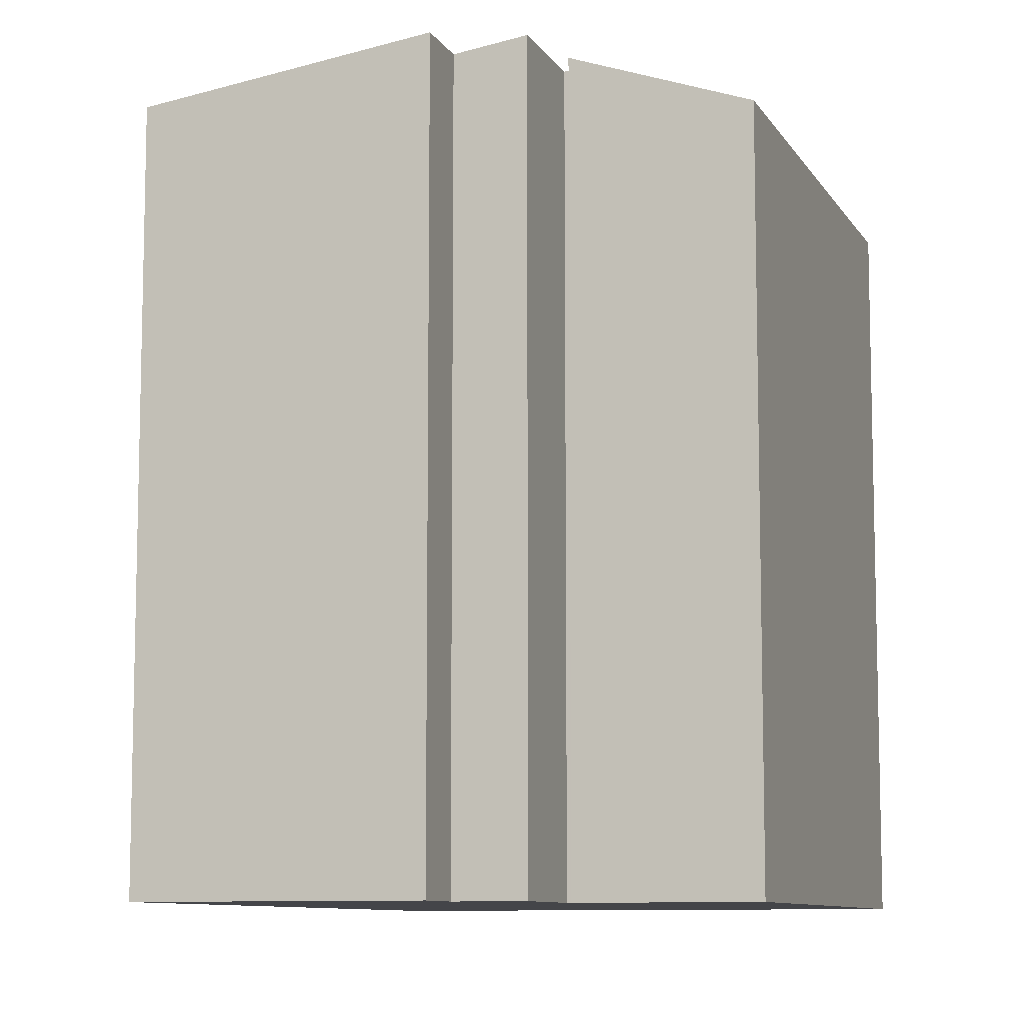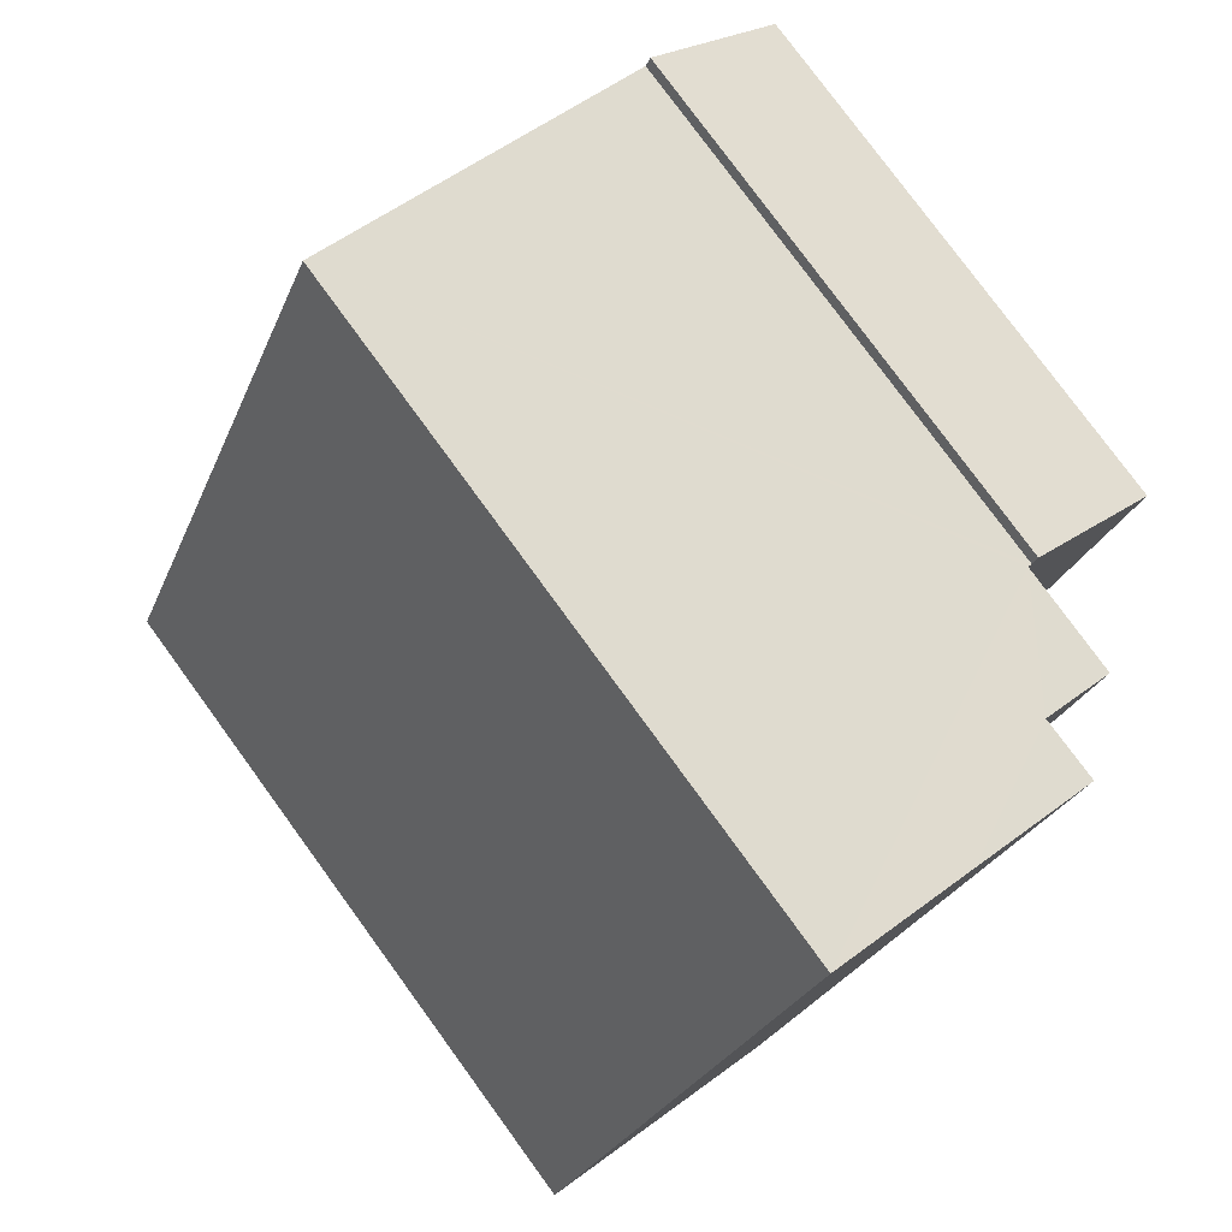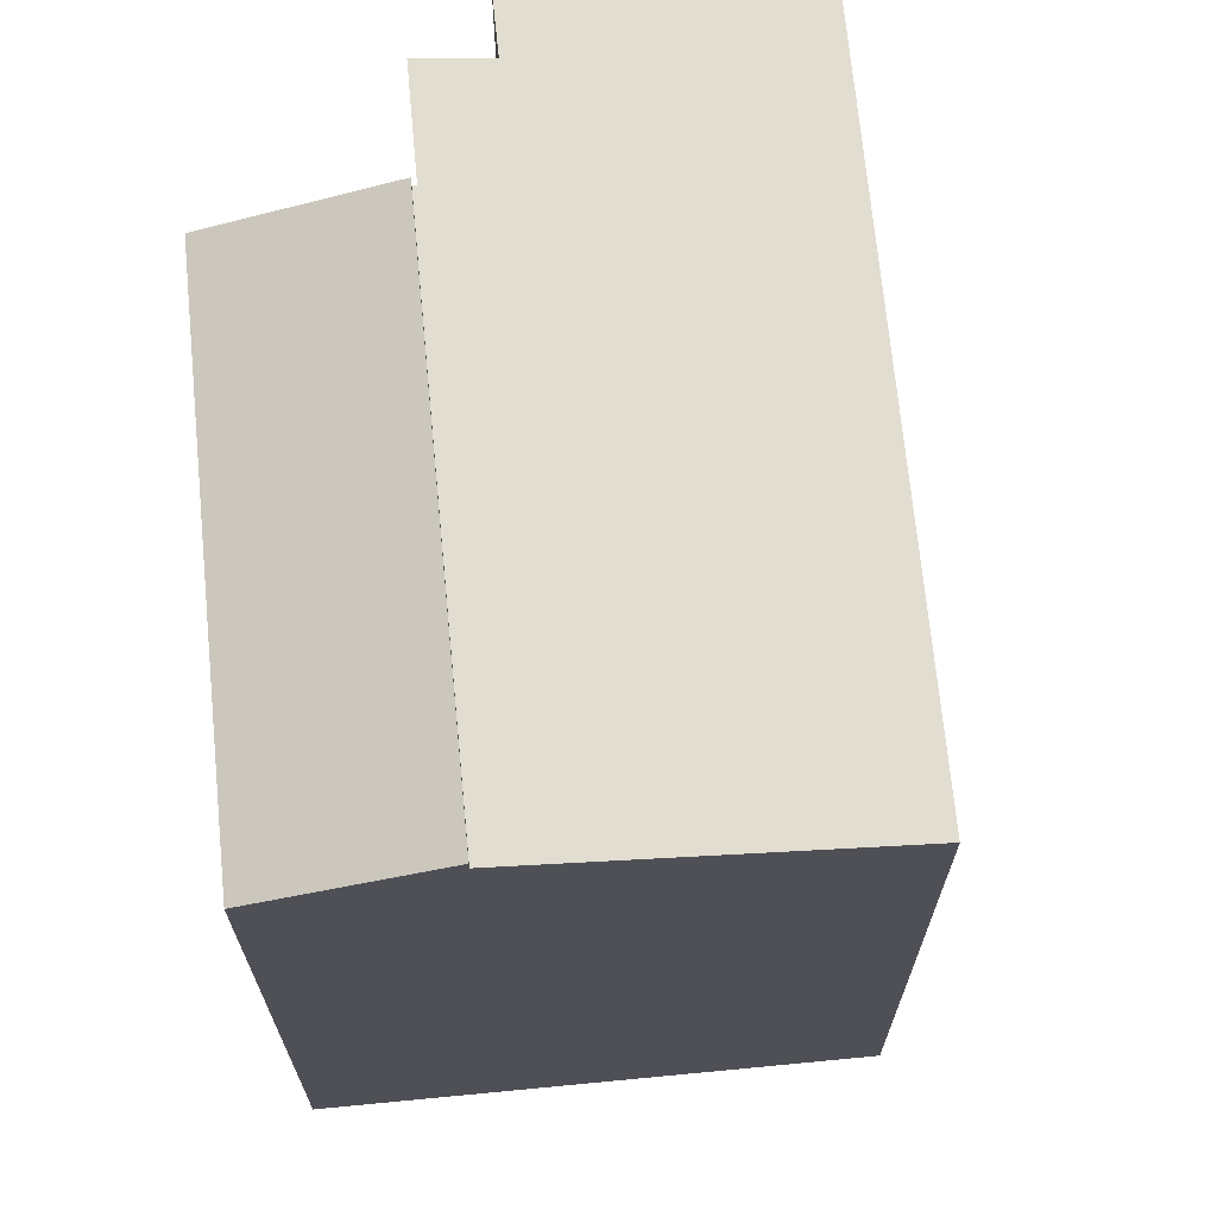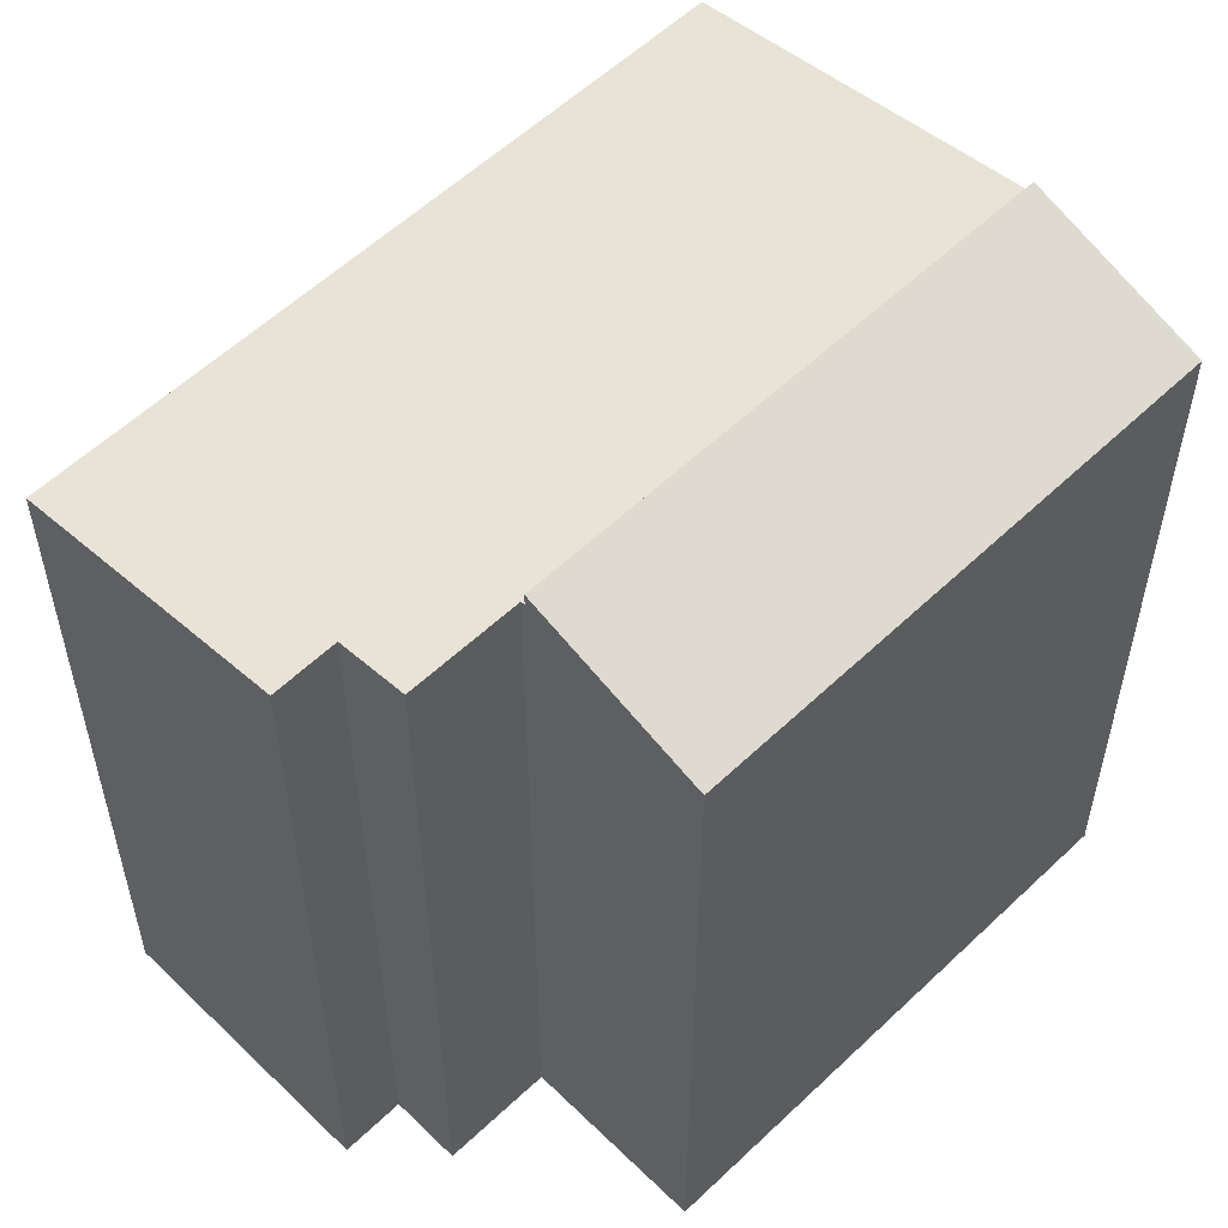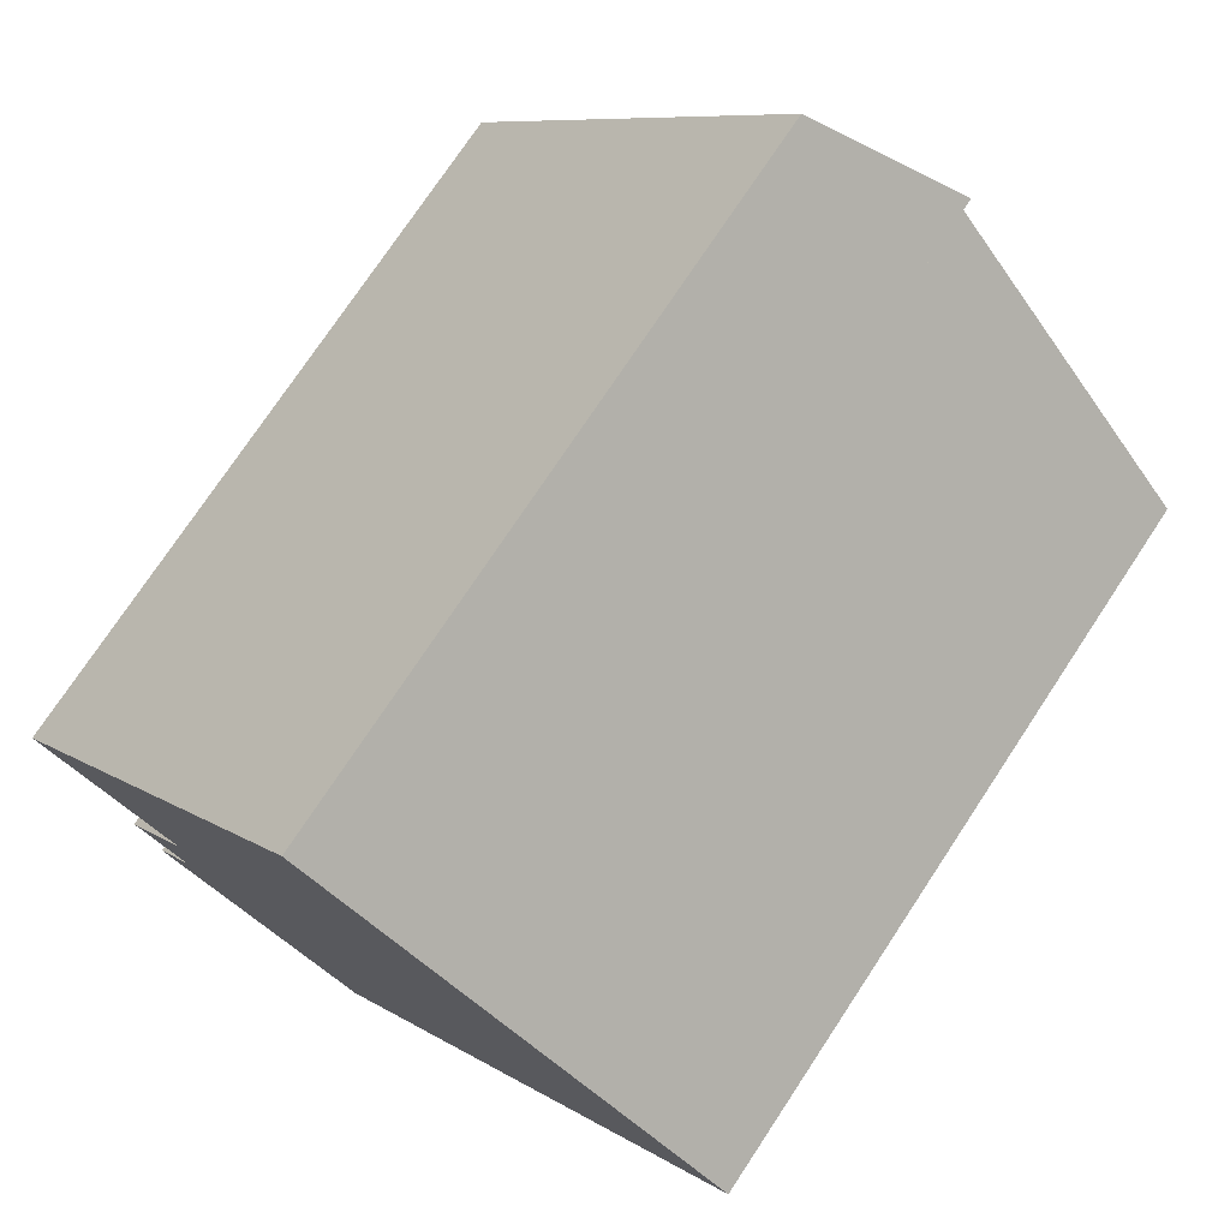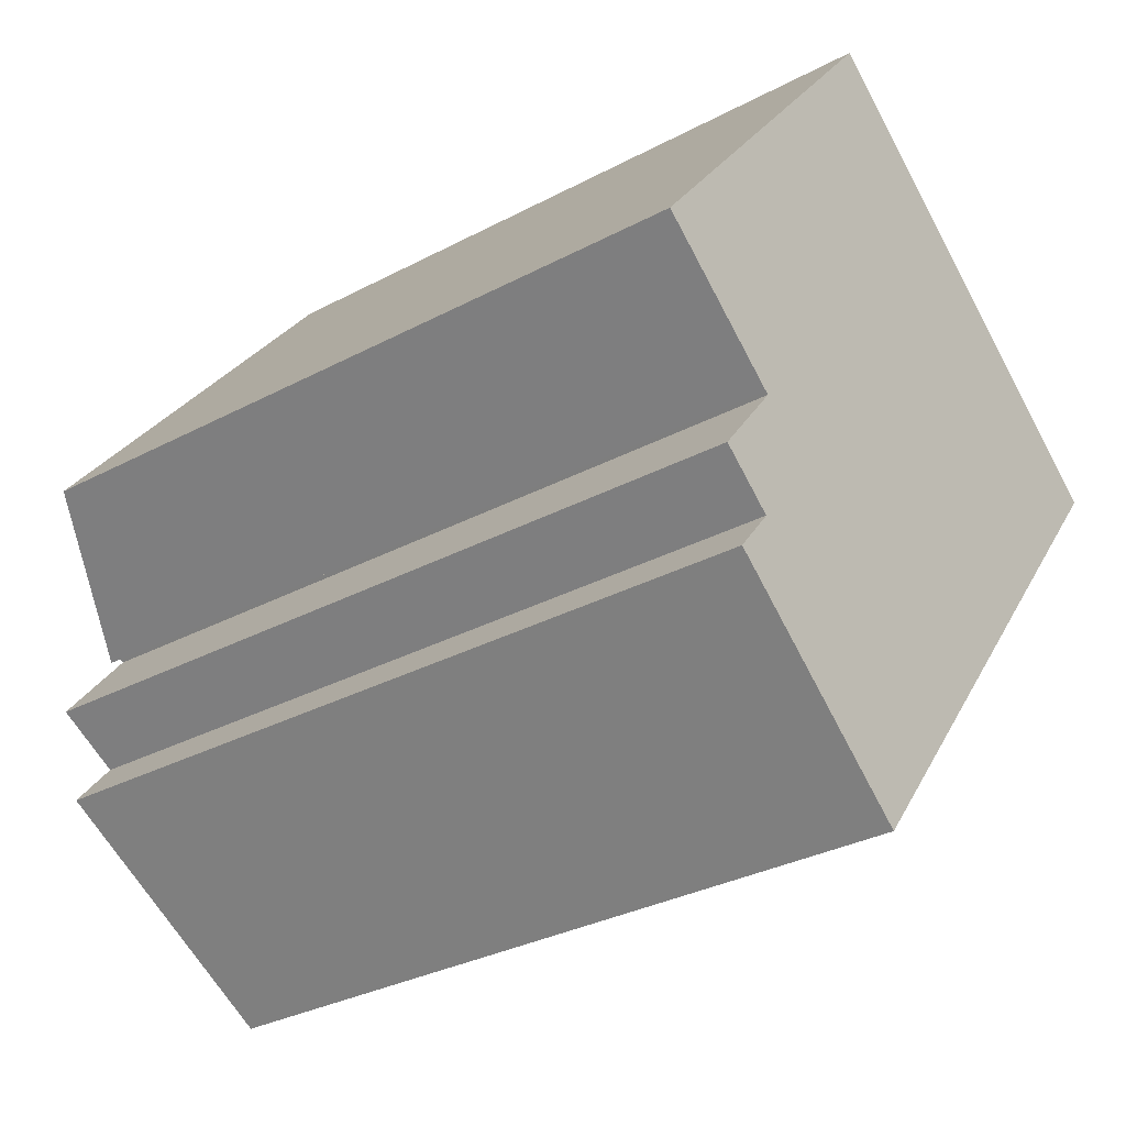
<metadata>
{"format":"obj","ext":"obj","renderer":"f3d","projection":"perspective","resolution":1024,"background":"white","views":[{"elev":-9.1,"azim":-123.0,"up":"+Y"},{"elev":-25.3,"azim":161.8,"up":"+Z"},{"elev":69.9,"azim":32.8,"up":"+Y"},{"elev":56.6,"azim":-96.4,"up":"+Y"},{"elev":75.1,"azim":33.5,"up":"+Z"},{"elev":-31.9,"azim":-53.2,"up":"+Z"}]}
</metadata>
<code>
v  4.099 23.07 -3.222
v  9.799 21.31 12.37
v  13.88 23.06 9.149
v  0 21.31 1.305e-15
v  9.799 -7.573e-16 12.37
v  0 0 0
v  13.88 -5.602e-16 9.149
v  4.099 1.973e-16 -3.222
v  21.97 21.18 2.761
v  4.099 22.7 -3.222
v  13.88 22.7 9.149
v  4.195 22.68 -3.297
v  9.055 21.18 -13.58
v  3.84 22.37 -7.105
v  2.86 22.56 -6.336
v  2.211 22.68 -5.827
v  5.624 21.82 -10.87
v  2.684 22.38 -8.545
v  4.792 21.98 -10.21
v  2.684 5.232e-16 -8.545
v  9.055 8.316e-16 -13.58
v  5.624 6.654e-16 -10.87
v  4.792 6.252e-16 -10.21
v  2.211 3.568e-16 -5.827
v  3.84 4.351e-16 -7.105
v  2.86 3.88e-16 -6.336
v  4.195 2.019e-16 -3.297
v  21.97 -1.691e-16 2.761
g defaultobject
f 1 2 3
f 2 1 4
f 4 5 2
f 5 4 6
f 2 7 3
f 7 2 5
f 3 8 1
f 8 3 7
f 8 4 1
f 4 8 6
f 8 5 6
f 5 8 7
f 9 10 11
f 10 9 12
f 12 9 13
f 12 13 14
f 12 14 15
f 12 15 16
f 14 13 17
f 14 17 18
f 18 17 19
f 19 20 18
f 20 19 17
f 20 17 13
f 20 13 21
f 20 21 22
f 20 22 23
f 15 24 16
f 24 15 14
f 24 14 25
f 24 25 26
f 12 8 10
f 8 12 27
f 20 14 18
f 14 20 25
f 16 27 12
f 27 16 24
f 8 11 10
f 11 8 7
f 7 9 11
f 9 7 28
f 28 13 9
f 13 28 21
f 8 28 7
f 28 8 27
f 28 27 21
f 21 27 25
f 25 27 26
f 26 27 24
f 21 25 22
f 22 25 20
f 22 20 23

</code>
